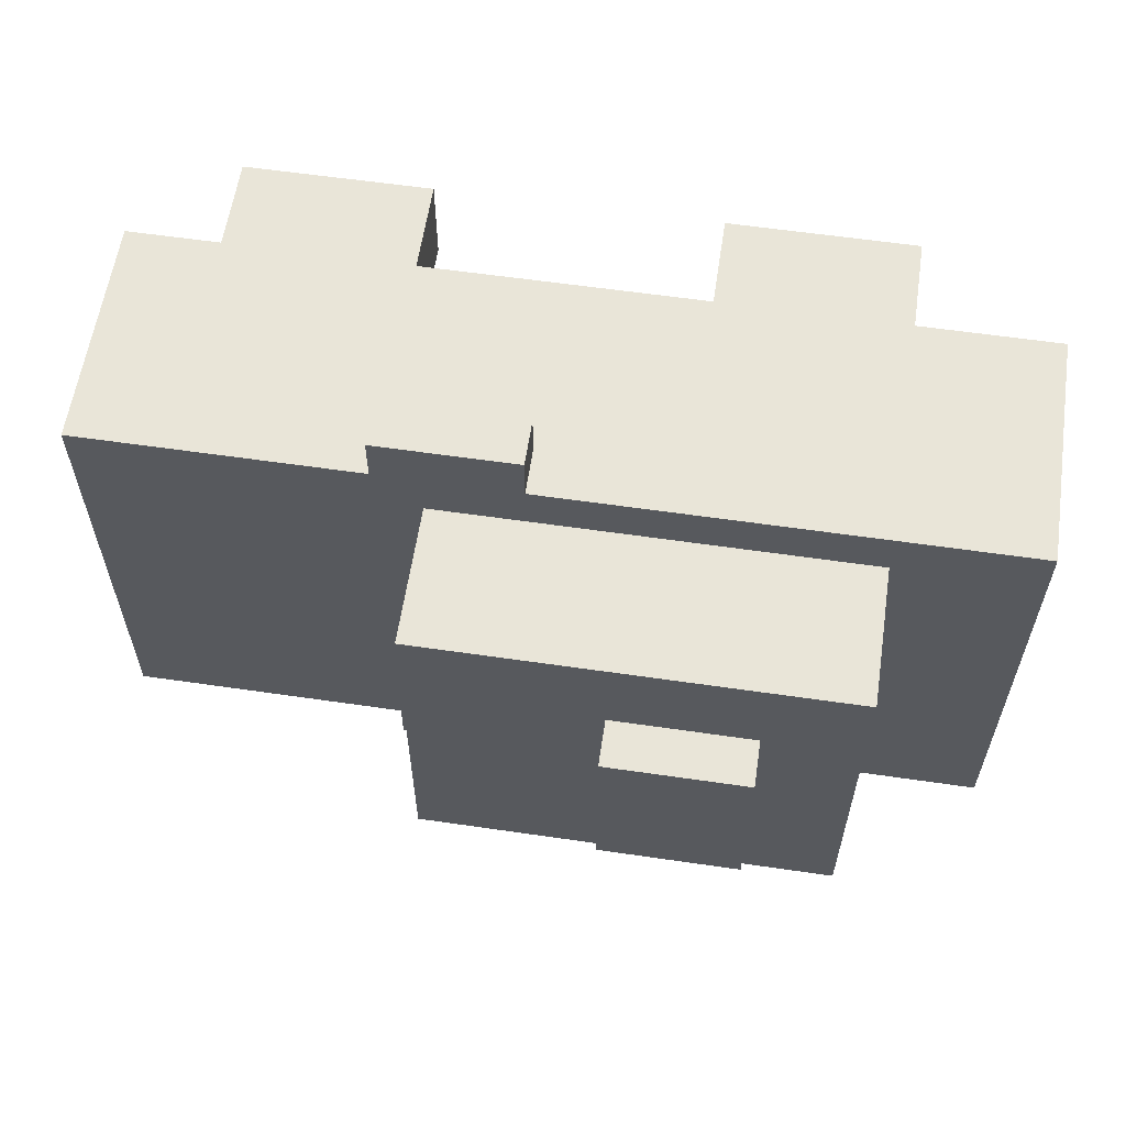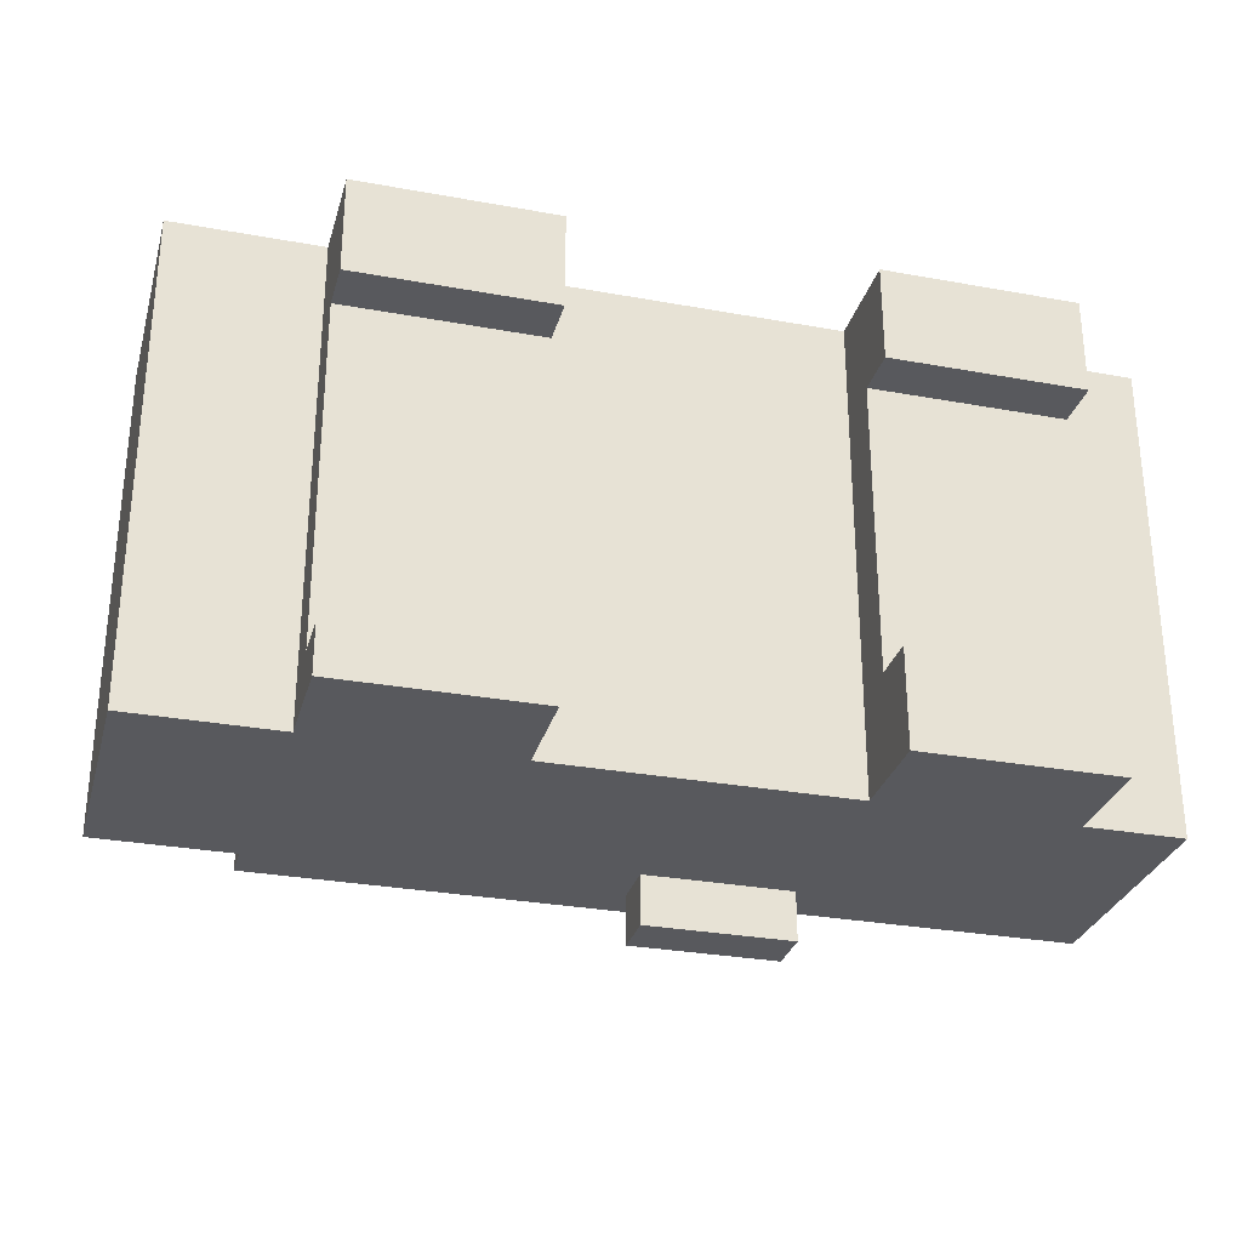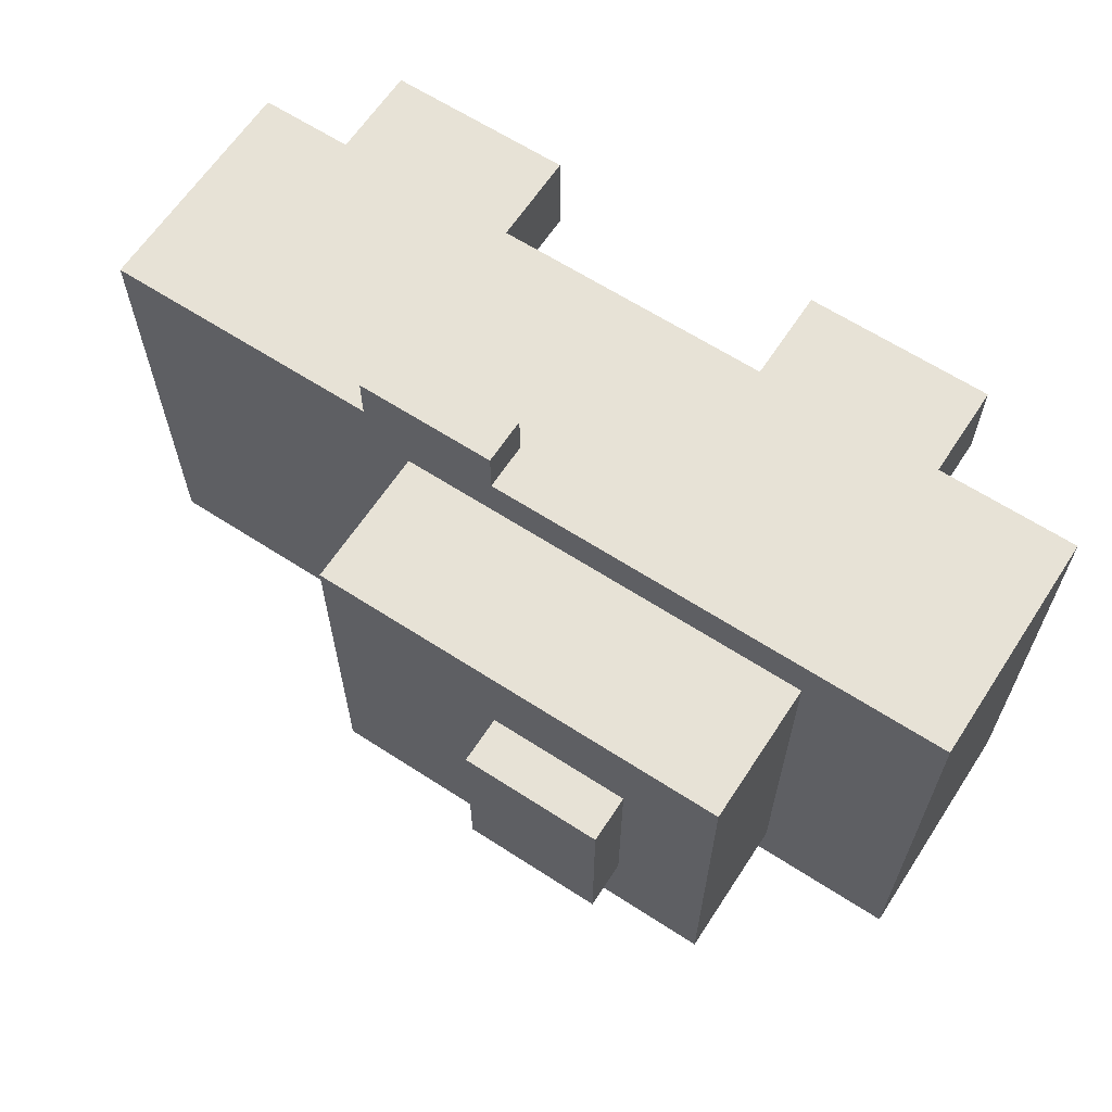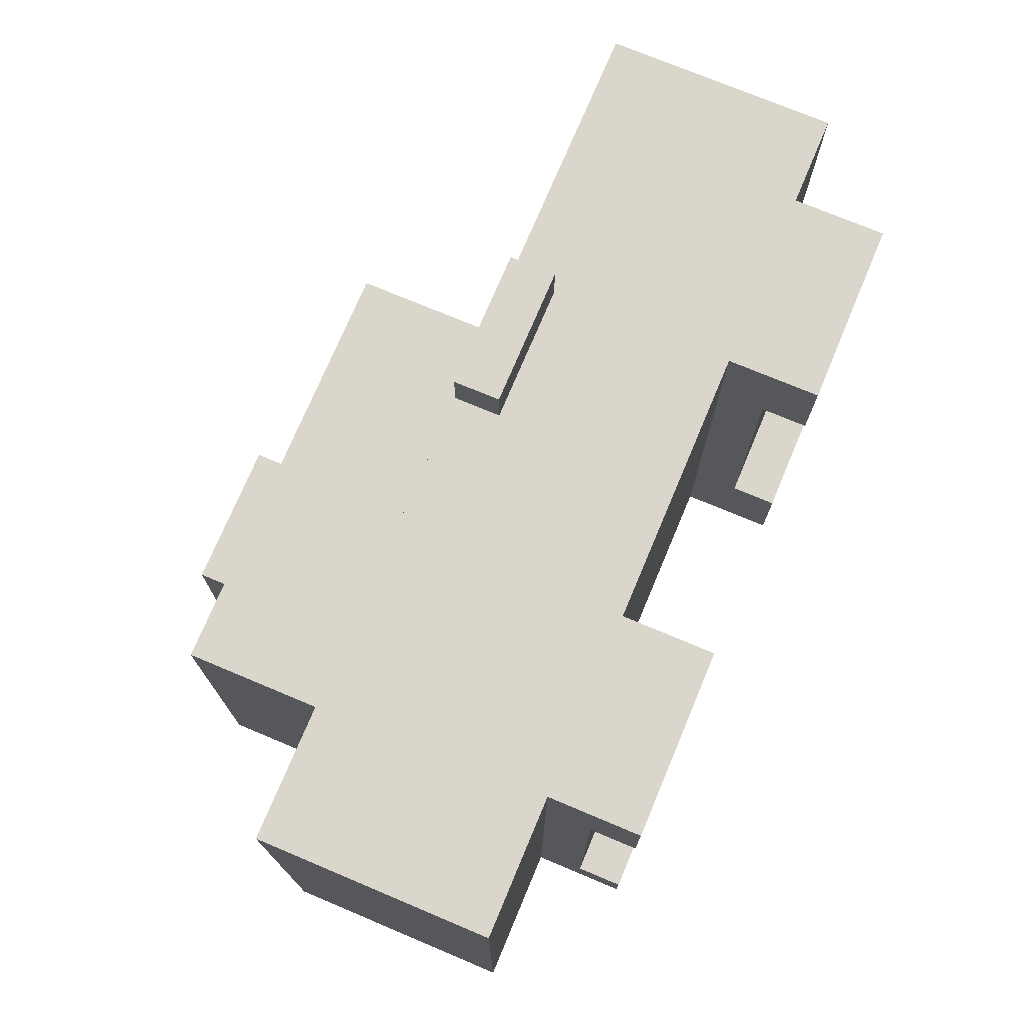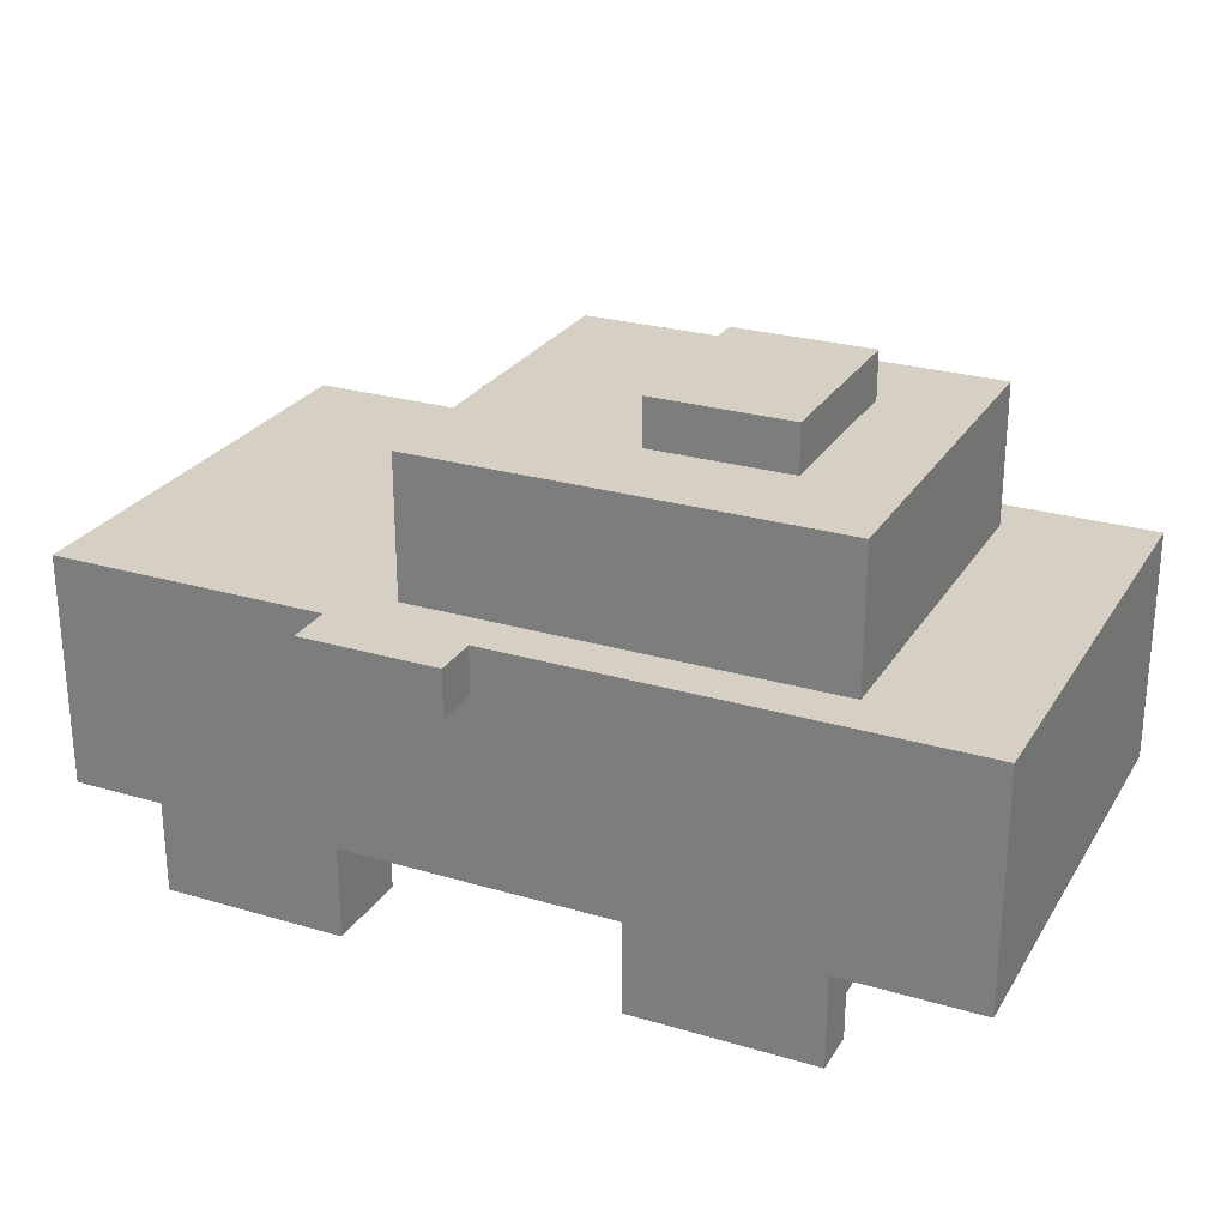
<metadata>
{"format":"obj","ext":"obj","renderer":"f3d","projection":"perspective","resolution":1024,"background":"white","views":[{"elev":59.7,"azim":-171.5,"up":"+Z"},{"elev":-29.8,"azim":-15.0,"up":"+Z"},{"elev":63.6,"azim":-146.8,"up":"+Z"},{"elev":73.8,"azim":-67.2,"up":"+Z"},{"elev":26.2,"azim":-155.0,"up":"+Y"}]}
</metadata>
<code>
o
v 0.7 0.6 -1.6
v 0.7 0.6 -1.7
v 0.7 0.6 -2.6
v 0.7 1.1 -1.6
v 0.7 1.1 -1.7
v 0.7 1.1 -2.6
v 1 0.4 -1.6
v 1 0.4 -1.8
v 1 0.4 -2.5
v 1 0.4 -2.6
v 1 0.5 -1.8
v 1 0.5 -2.5
v 1 0.6 -1.6
v 1 0.6 -1.7
v 1 0.6 -2.6
v 1 1.1 -1.7
v 1 1.1 -1.8
v 1 1.1 -2.4
v 1 1.1 -2.5
v 1 1.3 -1.8
v 1 1.3 -2.4
v 1 1.4 -1.7
v 1 1.4 -2.5
v 1.2 1.4 -1.9
v 1.2 1.4 -2.3
v 1.2 1.5 -1.9
v 1.2 1.5 -2.3
v 1.7 1 -1.5
v 1.7 1 -1.6
v 1.7 1 -2.6
v 1.7 1 -2.7
v 1.7 1.1 -1.5
v 1.7 1.1 -1.6
v 1.7 1.1 -2.6
v 1.7 1.1 -2.7
v 2 0.4 -1.6
v 2 0.4 -1.8
v 2 0.4 -2.4
v 2 0.4 -2.6
v 2 0.5 -1.8
v 2 0.5 -2.4
v 2 0.6 -1.6
v 2 0.6 -1.7
v 2 0.6 -2.6
v 1.4 0.4 -1.6
v 1.4 0.4 -1.8
v 1.4 0.4 -2.5
v 1.4 0.4 -2.6
v 1.4 0.5 -1.8
v 1.4 0.5 -2.5
v 1.4 0.6 -1.6
v 1.4 0.6 -1.7
v 1.4 0.6 -2.6
v 1.5 1.4 -1.9
v 1.5 1.4 -2.3
v 1.5 1.5 -1.9
v 1.5 1.5 -2.3
v 1.9 1.1 -1.7
v 1.9 1.1 -1.8
v 1.9 1.1 -2.4
v 1.9 1.1 -2.5
v 1.9 1.3 -1.8
v 1.9 1.3 -2.4
v 1.9 1.4 -1.7
v 1.9 1.4 -2.4
v 1.9 1.4 -2.5
v 2 1 -1.5
v 2 1 -1.6
v 2 1 -2.6
v 2 1 -2.7
v 2 1.1 -1.5
v 2 1.1 -1.6
v 2 1.1 -2.6
v 2 1.1 -2.7
v 2.4 0.4 -1.6
v 2.4 0.4 -1.8
v 2.4 0.4 -2.4
v 2.4 0.4 -2.6
v 2.4 0.5 -1.8
v 2.4 0.5 -2.4
v 2.4 0.6 -1.6
v 2.4 0.6 -2.6
v 2.6 0.6 -1.6
v 2.6 0.6 -2.6
v 2.6 0.8 -1.7
v 2.6 0.8 -1.9
v 2.6 0.8 -2.3
v 2.6 0.8 -2.5
v 2.6 1 -1.7
v 2.6 1 -1.9
v 2.6 1 -2.3
v 2.6 1 -2.5
v 2.6 1.1 -1.6
v 2.6 1.1 -2.6
v 1.7 1 -1.5
v 1.7 1.1 -1.5
v 2 1 -1.5
v 2 1.1 -1.5
v 0.7 0.6 -1.6
v 0.7 1.1 -1.6
v 0.8 0.8 -1.6
v 0.8 1.1 -1.6
v 1 0.4 -1.6
v 1 0.6 -1.6
v 1 0.8 -1.6
v 1.1 0.5 -1.6
v 1.1 0.7 -1.6
v 1.3 0.5 -1.6
v 1.3 0.7 -1.6
v 1.4 0.4 -1.6
v 1.4 0.6 -1.6
v 1.4 0.8 -1.6
v 1.7 1 -1.6
v 1.7 1.1 -1.6
v 2 0.4 -1.6
v 2 0.6 -1.6
v 2 0.8 -1.6
v 2 1 -1.6
v 2 1.1 -1.6
v 2.1 0.5 -1.6
v 2.1 0.7 -1.6
v 2.3 0.5 -1.6
v 2.3 0.7 -1.6
v 2.4 0.4 -1.6
v 2.4 0.6 -1.6
v 2.4 0.8 -1.6
v 2.6 0.6 -1.6
v 2.6 1.1 -1.6
v 1 1.1 -1.7
v 1 1.4 -1.7
v 1.1 1.1 -1.7
v 1.1 1.3 -1.7
v 1.2 1.1 -1.7
v 1.2 1.3 -1.7
v 1.3 1.1 -1.7
v 1.3 1.3 -1.7
v 1.8 1.1 -1.7
v 1.8 1.3 -1.7
v 1.9 1.1 -1.7
v 1.9 1.4 -1.7
v 1.2 1.4 -1.9
v 1.2 1.5 -1.9
v 1.5 1.4 -1.9
v 1.5 1.5 -1.9
v 2 0.4 -2.4
v 2 0.5 -2.4
v 2.1 0.5 -2.4
v 2.3 0.5 -2.4
v 2.4 0.4 -2.4
v 2.4 0.5 -2.4
v 1 0.4 -2.5
v 1 0.5 -2.5
v 1.1 0.5 -2.5
v 1.3 0.5 -2.5
v 1.4 0.4 -2.5
v 1.4 0.5 -2.5
v 1 0.4 -1.8
v 1 0.5 -1.8
v 1.1 0.5 -1.8
v 1.3 0.5 -1.8
v 1.4 0.4 -1.8
v 1.4 0.5 -1.8
v 2 0.4 -1.8
v 2 0.5 -1.8
v 2.1 0.5 -1.8
v 2.3 0.5 -1.8
v 2.4 0.4 -1.8
v 2.4 0.5 -1.8
v 1.2 1.4 -2.3
v 1.2 1.5 -2.3
v 1.5 1.4 -2.3
v 1.5 1.5 -2.3
v 1 1.1 -2.5
v 1 1.4 -2.5
v 1.1 1.1 -2.5
v 1.1 1.3 -2.5
v 1.2 1.1 -2.5
v 1.2 1.3 -2.5
v 1.3 1.1 -2.5
v 1.3 1.3 -2.5
v 1.8 1.1 -2.5
v 1.8 1.3 -2.5
v 1.8 1.4 -2.5
v 1.9 1.1 -2.5
v 1.9 1.4 -2.5
v 0.7 0.6 -2.6
v 0.7 1.1 -2.6
v 1 0.4 -2.6
v 1 0.6 -2.6
v 1 0.8 -2.6
v 1.1 0.5 -2.6
v 1.1 0.7 -2.6
v 1.3 0.5 -2.6
v 1.3 0.7 -2.6
v 1.4 0.4 -2.6
v 1.4 0.6 -2.6
v 1.4 0.8 -2.6
v 1.7 1 -2.6
v 1.7 1.1 -2.6
v 2 0.4 -2.6
v 2 0.6 -2.6
v 2 0.8 -2.6
v 2 1 -2.6
v 2 1.1 -2.6
v 2.1 0.5 -2.6
v 2.1 0.7 -2.6
v 2.3 0.5 -2.6
v 2.3 0.7 -2.6
v 2.4 0.4 -2.6
v 2.4 0.6 -2.6
v 2.4 0.8 -2.6
v 2.6 0.6 -2.6
v 2.6 1.1 -2.6
v 1.7 1 -2.7
v 1.7 1.1 -2.7
v 2 1 -2.7
v 2 1.1 -2.7
v 1 0.4 -1.6
v 1.4 0.4 -1.6
v 2 0.4 -1.6
v 2.4 0.4 -1.6
v 1 0.4 -1.8
v 1.4 0.4 -1.8
v 2 0.4 -1.8
v 2.4 0.4 -1.8
v 2 0.4 -2.4
v 2.4 0.4 -2.4
v 1 0.4 -2.5
v 1.4 0.4 -2.5
v 1 0.4 -2.6
v 1.4 0.4 -2.6
v 2 0.4 -2.6
v 2.4 0.4 -2.6
v 1 0.5 -1.8
v 1.1 0.5 -1.8
v 1.3 0.5 -1.8
v 1.4 0.5 -1.8
v 2 0.5 -1.8
v 2.1 0.5 -1.8
v 2.3 0.5 -1.8
v 2.4 0.5 -1.8
v 2 0.5 -2.4
v 2.1 0.5 -2.4
v 2.3 0.5 -2.4
v 2.4 0.5 -2.4
v 1 0.5 -2.5
v 1.1 0.5 -2.5
v 1.3 0.5 -2.5
v 1.4 0.5 -2.5
v 0.7 0.6 -1.6
v 1 0.6 -1.6
v 1.4 0.6 -1.6
v 2 0.6 -1.6
v 2.4 0.6 -1.6
v 2.6 0.6 -1.6
v 0.7 0.6 -1.7
v 1 0.6 -1.7
v 1.4 0.6 -1.7
v 2 0.6 -1.7
v 0.7 0.6 -2.6
v 1 0.6 -2.6
v 1.4 0.6 -2.6
v 2 0.6 -2.6
v 2.4 0.6 -2.6
v 2.6 0.6 -2.6
v 1.7 1 -1.5
v 2 1 -1.5
v 1.7 1 -1.6
v 2 1 -1.6
v 1.7 1 -2.6
v 2 1 -2.6
v 1.7 1 -2.7
v 2 1 -2.7
v 1.7 1.1 -1.5
v 2 1.1 -1.5
v 0.7 1.1 -1.6
v 0.8 1.1 -1.6
v 1.7 1.1 -1.6
v 2 1.1 -1.6
v 2.6 1.1 -1.6
v 0.7 1.1 -1.7
v 0.8 1.1 -1.7
v 1 1.1 -1.7
v 1.1 1.1 -1.7
v 1.2 1.1 -1.7
v 1.3 1.1 -1.7
v 1.8 1.1 -1.7
v 1.9 1.1 -1.7
v 1 1.1 -1.8
v 1.9 1.1 -1.8
v 1 1.1 -2.4
v 1.9 1.1 -2.4
v 1 1.1 -2.5
v 1.1 1.1 -2.5
v 1.2 1.1 -2.5
v 1.3 1.1 -2.5
v 1.8 1.1 -2.5
v 1.9 1.1 -2.5
v 0.7 1.1 -2.6
v 1.7 1.1 -2.6
v 2 1.1 -2.6
v 2.6 1.1 -2.6
v 1.7 1.1 -2.7
v 2 1.1 -2.7
v 1 1.4 -1.7
v 1.9 1.4 -1.7
v 1.2 1.4 -1.9
v 1.5 1.4 -1.9
v 1.2 1.4 -2.3
v 1.5 1.4 -2.3
v 1.8 1.4 -2.4
v 1.9 1.4 -2.4
v 1 1.4 -2.5
v 1.8 1.4 -2.5
v 1.9 1.4 -2.5
v 1.2 1.5 -1.9
v 1.5 1.5 -1.9
v 1.2 1.5 -2.3
v 1.5 1.5 -2.3
f 4 2 1
f 5 3 2
f 5 2 4
f 6 3 5
f 11 8 7
f 12 10 9
f 13 11 7
f 13 12 11
f 14 12 13
f 15 10 12
f 15 12 14
f 20 17 16
f 20 18 17
f 21 19 18
f 21 18 20
f 22 20 16
f 22 21 20
f 23 19 21
f 23 21 22
f 26 25 24
f 27 25 26
f 32 29 28
f 33 29 32
f 34 31 30
f 35 31 34
f 40 37 36
f 41 39 38
f 42 40 36
f 42 41 40
f 43 41 42
f 44 39 41
f 44 41 43
f 45 46 49
f 47 48 50
f 45 49 51
f 49 50 51
f 51 50 52
f 50 48 53
f 52 50 53
f 54 55 56
f 56 55 57
f 58 59 62
f 59 60 62
f 60 61 63
f 62 60 63
f 58 62 64
f 62 63 64
f 63 61 65
f 64 63 65
f 65 61 66
f 67 68 71
f 71 68 72
f 69 70 73
f 73 70 74
f 75 76 79
f 77 78 80
f 75 79 81
f 79 80 81
f 80 78 82
f 81 80 82
f 83 84 85
f 85 84 86
f 86 84 87
f 87 84 88
f 83 85 89
f 85 86 89
f 86 87 90
f 89 86 90
f 87 88 91
f 90 87 91
f 88 84 92
f 91 88 92
f 90 91 93
f 89 90 93
f 91 92 93
f 83 89 93
f 92 84 94
f 93 92 94
f 97 96 95
f 98 96 97
f 101 100 99
f 102 100 101
f 104 101 99
f 105 102 101
f 105 101 104
f 106 104 103
f 106 105 104
f 107 105 106
f 108 106 103
f 108 107 106
f 109 105 107
f 109 107 108
f 110 108 103
f 110 109 108
f 111 109 110
f 112 102 105
f 112 109 111
f 112 105 109
f 113 102 112
f 114 102 113
f 116 112 111
f 117 113 112
f 117 112 116
f 118 113 117
f 120 116 115
f 120 117 116
f 121 117 120
f 122 120 115
f 122 121 120
f 123 117 121
f 123 121 122
f 124 122 115
f 124 123 122
f 125 123 124
f 126 119 118
f 126 123 125
f 126 118 117
f 126 117 123
f 127 126 125
f 128 119 126
f 128 126 127
f 131 130 129
f 132 130 131
f 133 132 131
f 134 130 132
f 134 132 133
f 135 134 133
f 136 130 134
f 136 134 135
f 137 136 135
f 138 130 136
f 138 136 137
f 139 138 137
f 140 130 138
f 140 138 139
f 143 142 141
f 144 142 143
f 147 146 145
f 148 147 145
f 149 148 145
f 150 148 149
f 153 152 151
f 154 153 151
f 155 154 151
f 156 154 155
f 157 158 159
f 157 159 160
f 157 160 161
f 161 160 162
f 163 164 165
f 163 165 166
f 163 166 167
f 167 166 168
f 169 170 171
f 171 170 172
f 173 174 175
f 175 174 176
f 175 176 177
f 176 174 178
f 177 176 178
f 177 178 179
f 178 174 180
f 179 178 180
f 179 180 181
f 180 174 182
f 181 180 182
f 182 174 183
f 181 182 184
f 182 183 184
f 184 183 185
f 186 187 189
f 189 187 190
f 188 189 191
f 189 190 191
f 191 190 192
f 188 191 193
f 191 192 193
f 192 190 194
f 193 192 194
f 188 193 195
f 193 194 195
f 195 194 196
f 190 187 197
f 196 194 197
f 194 190 197
f 197 187 198
f 196 197 198
f 198 187 199
f 196 198 201
f 201 198 202
f 202 198 203
f 200 201 205
f 201 202 205
f 205 202 206
f 200 205 207
f 205 206 207
f 206 202 208
f 207 206 208
f 200 207 209
f 207 208 209
f 209 208 210
f 203 204 211
f 210 208 211
f 202 203 211
f 208 202 211
f 210 211 212
f 211 204 213
f 212 211 213
f 214 215 216
f 216 215 217
f 222 219 218
f 223 219 222
f 224 221 220
f 225 221 224
f 230 229 228
f 231 229 230
f 232 227 226
f 233 227 232
f 242 239 238
f 243 240 239
f 243 239 242
f 244 241 240
f 244 240 243
f 245 241 244
f 246 235 234
f 247 236 235
f 247 235 246
f 248 237 236
f 248 236 247
f 249 237 248
f 256 251 250
f 257 251 256
f 258 253 252
f 259 253 258
f 260 257 256
f 261 257 260
f 262 259 258
f 263 259 262
f 264 255 254
f 265 255 264
f 268 267 266
f 269 267 268
f 272 271 270
f 273 271 272
f 274 275 278
f 278 275 279
f 276 277 281
f 279 280 282
f 281 277 282
f 277 278 282
f 278 279 282
f 282 280 283
f 283 280 284
f 284 280 285
f 285 280 286
f 286 280 287
f 287 280 288
f 281 282 289
f 282 283 289
f 288 280 290
f 281 289 291
f 290 280 292
f 281 291 293
f 292 280 298
f 296 297 299
f 297 298 299
f 281 293 299
f 293 294 299
f 295 296 299
f 294 295 299
f 299 298 300
f 298 280 301
f 300 298 301
f 301 280 302
f 300 301 303
f 303 301 304
f 305 306 307
f 307 306 308
f 305 307 309
f 308 306 310
f 310 306 311
f 309 310 311
f 311 306 312
f 305 309 313
f 309 311 313
f 311 312 314
f 313 311 314
f 314 312 315
f 316 317 318
f 318 317 319

</code>
